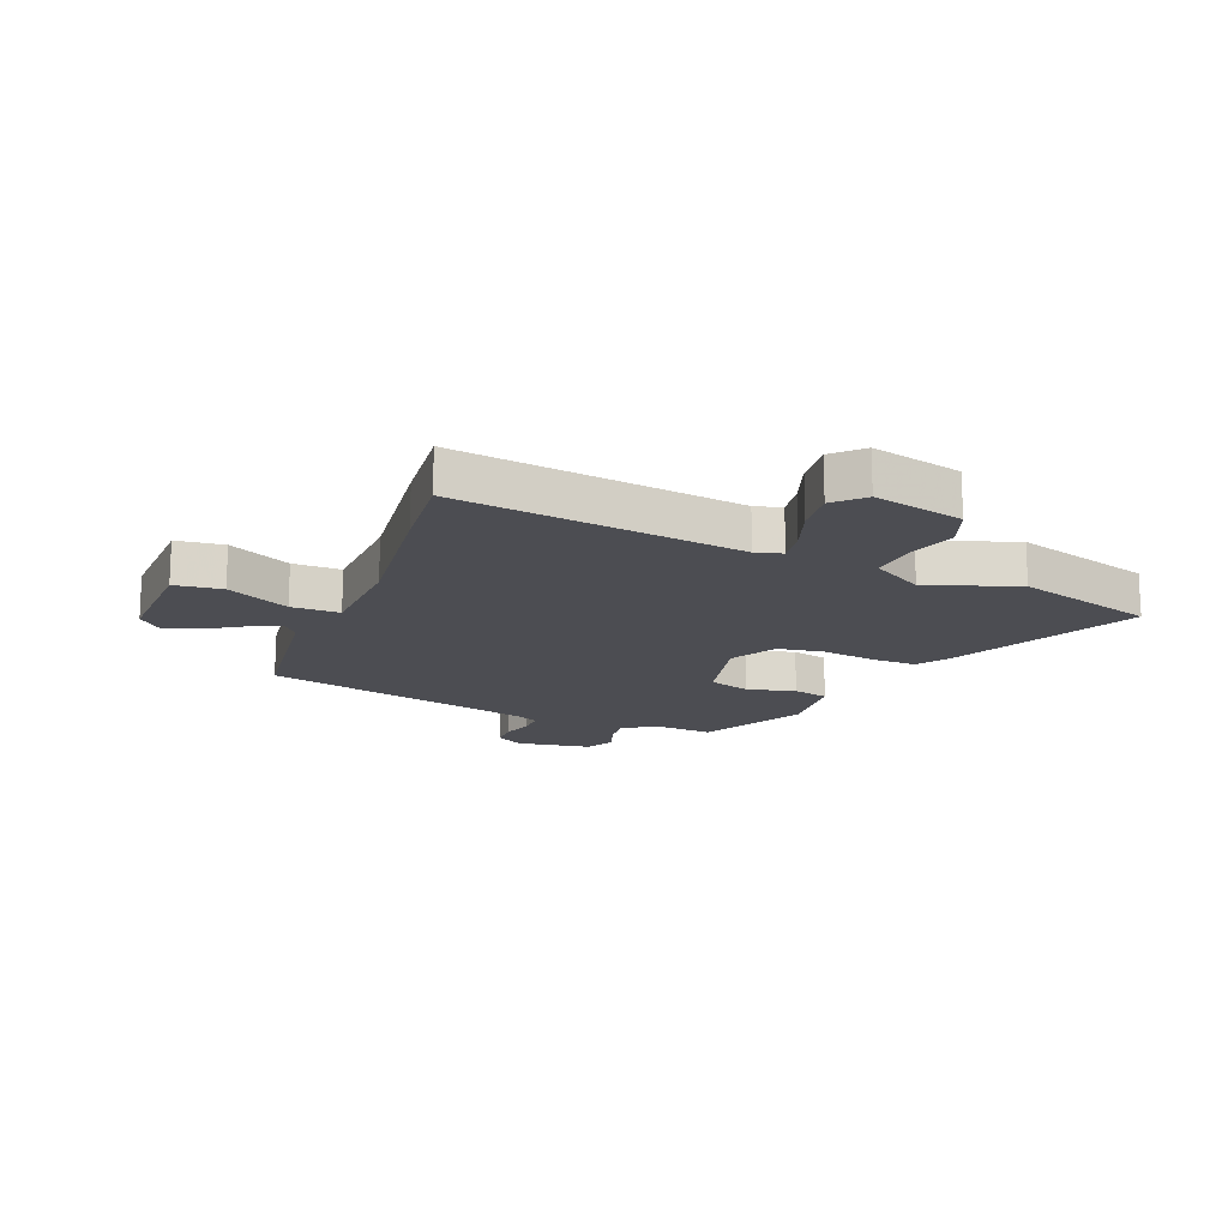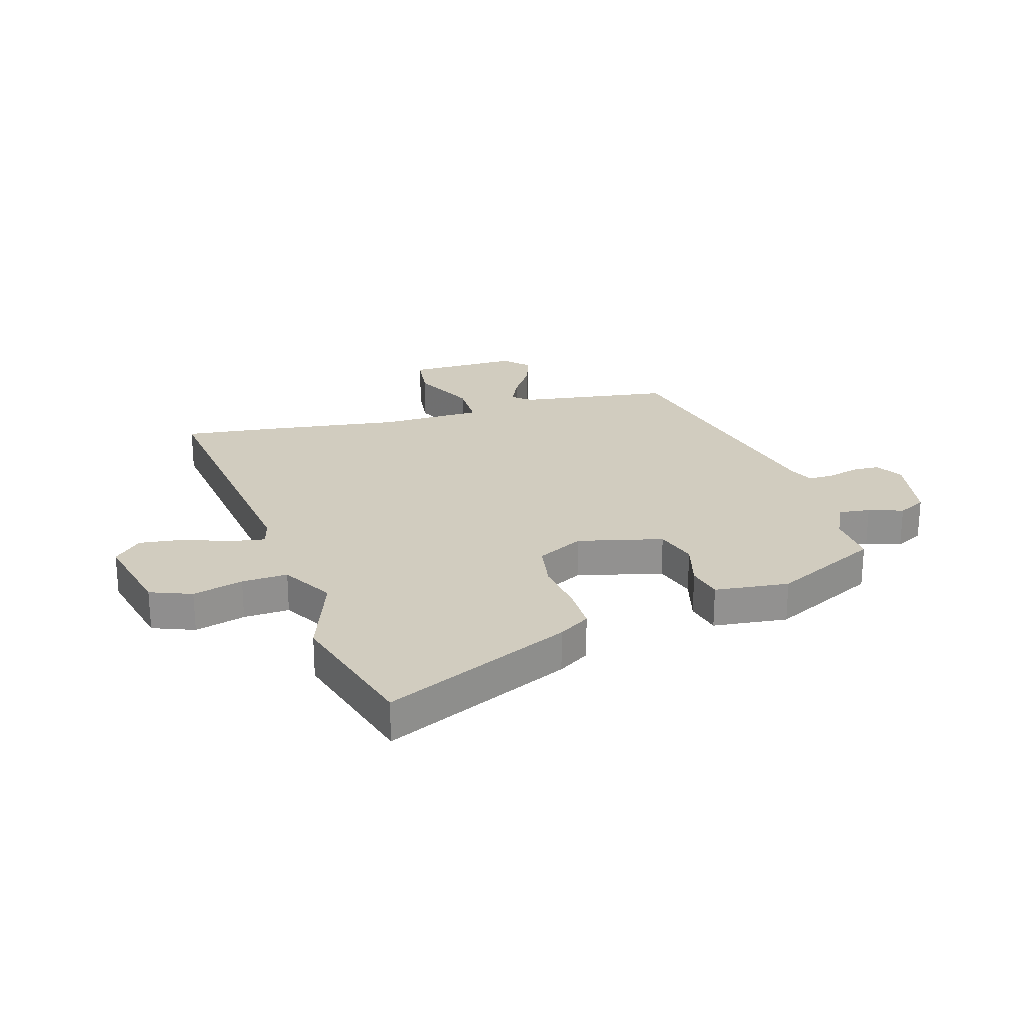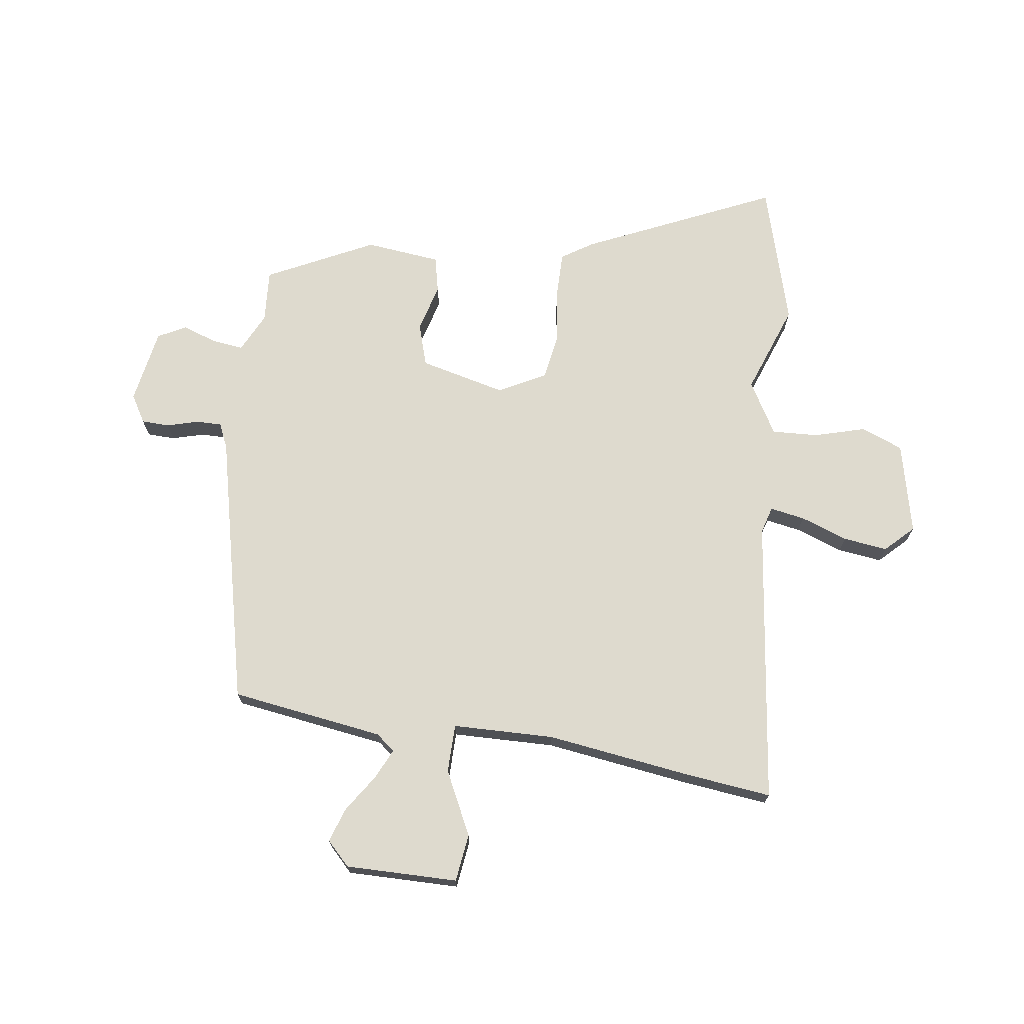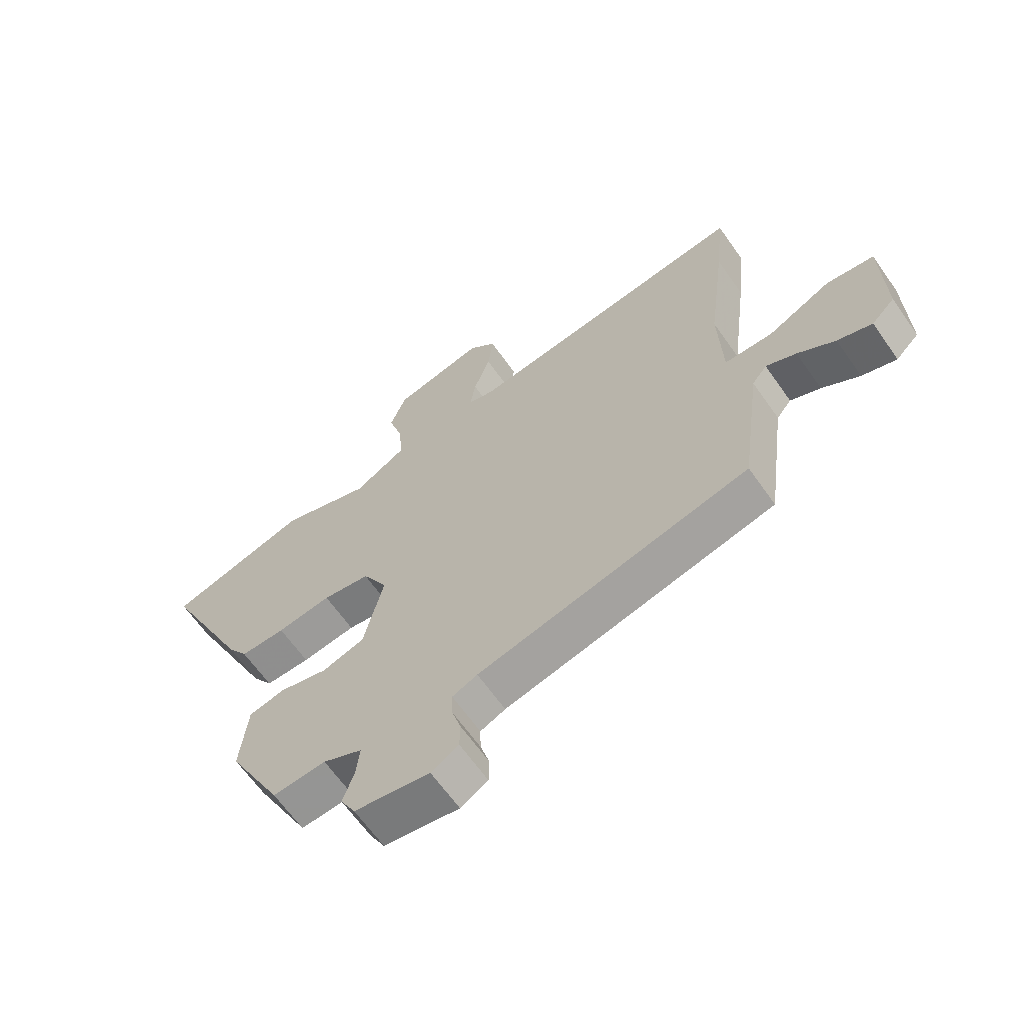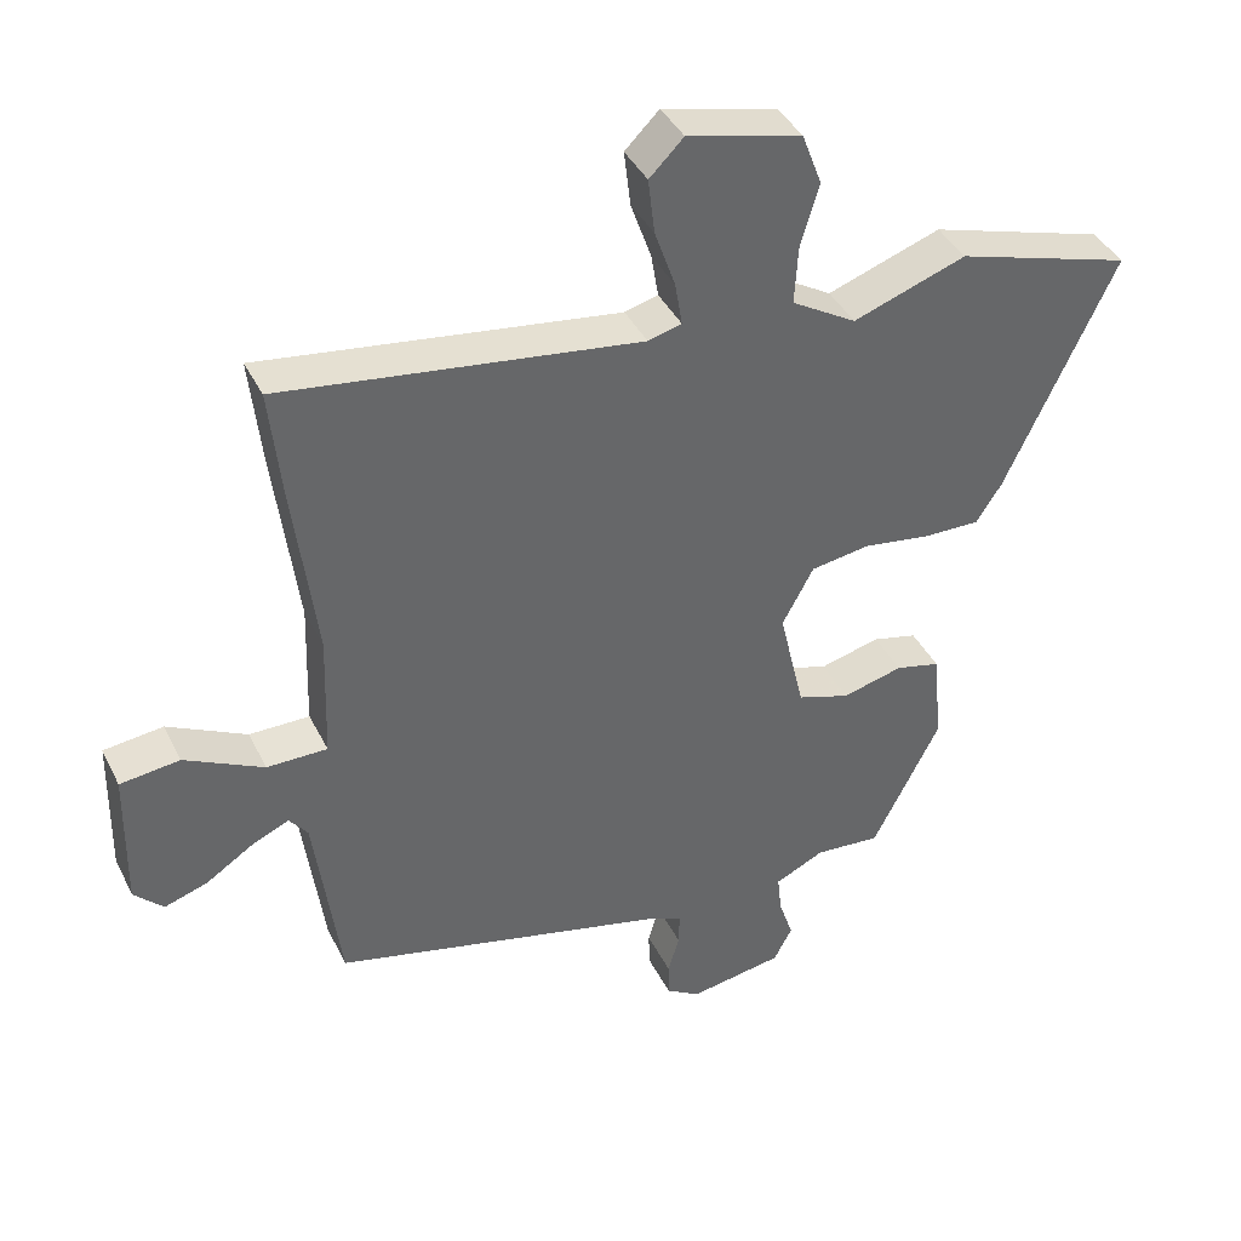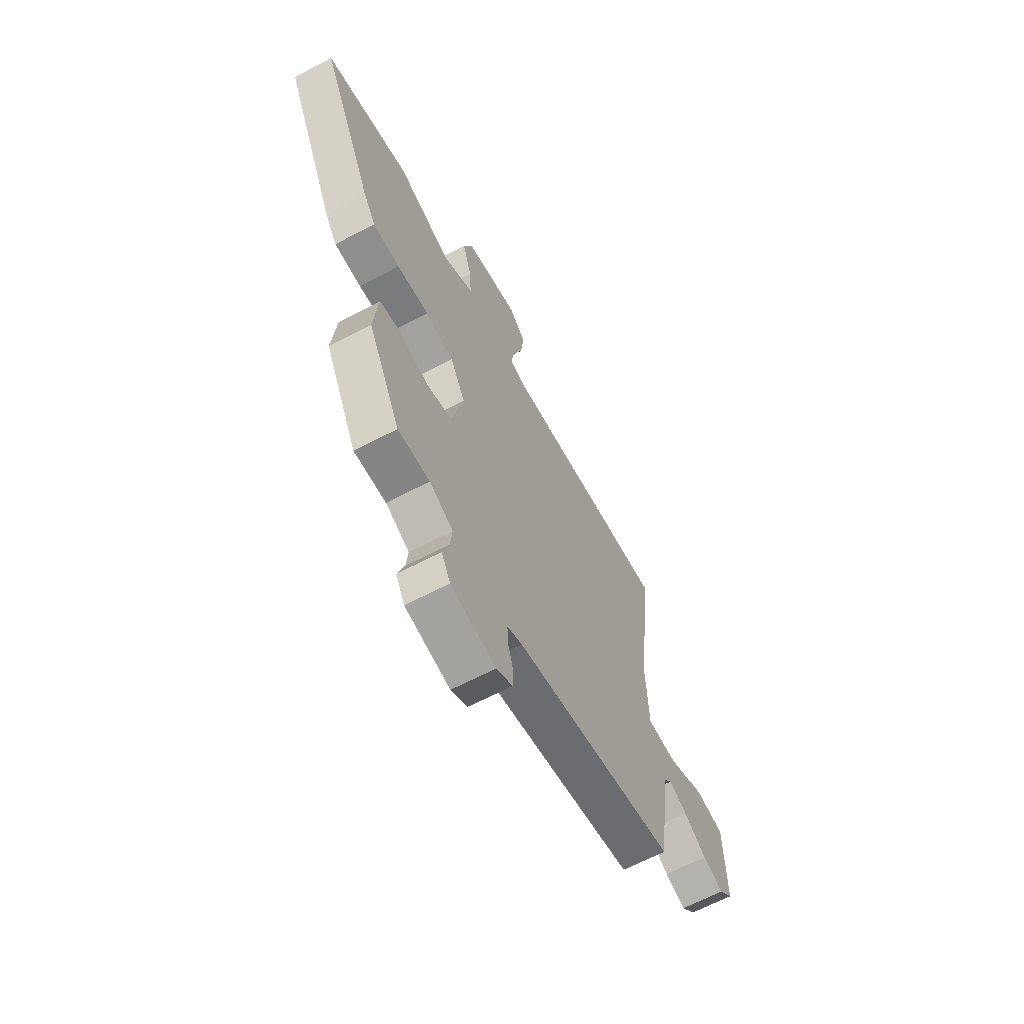
<metadata>
{"format":"obj","ext":"obj","renderer":"f3d","projection":"perspective","resolution":1024,"background":"white","views":[{"elev":-16.3,"azim":-21.9,"up":"+Y"},{"elev":24.2,"azim":74.1,"up":"+Y"},{"elev":71.2,"azim":-81.4,"up":"+Y"},{"elev":-64.6,"azim":-144.9,"up":"+Z"},{"elev":40.2,"azim":-24.6,"up":"+Z"},{"elev":-65.4,"azim":117.7,"up":"+Z"}]}
</metadata>
<code>
v -0.468 0.07 -0.409
v -0.504 0.07 -0.14
v -0.53 0.07 -0.107
v -0.583 0.07 -0.131
v -0.649 0.07 -0.174
v -0.71 0.07 -0.194
v -0.751 0.07 -0.153
v -0.747 0.07 0.044
v -0.663 0.07 0.054
v -0.552 0.07 -0.002
v -0.467 0.07 -0.002
v -0.461 0.07 0.176
v -0.493 0.07 0.43
v -0.509 0.07 0.583
v -0.007 0.07 0.514
v 0.04 0.07 0.527
v 0.03 0.07 0.588
v 0.001 0.07 0.671
v -0.008 0.07 0.749
v 0.04 0.07 0.797
v 0.2 0.07 0.758
v 0.228 0.07 0.684
v 0.202 0.07 0.595
v 0.197 0.07 0.514
v 0.288 0.07 0.46
v 0.447 0.07 0.516
v 0.694 0.07 0.442
v 0.54 0.07 0.113
v 0.504 0.07 0.058
v 0.425 0.07 0.059
v 0.33 0.07 0.073
v 0.247 0.07 0.06
v 0.203 0.07 -0.022
v 0.238 0.07 -0.173
v 0.312 0.07 -0.197
v 0.397 0.07 -0.175
v 0.46 0.07 -0.19
v 0.473 0.07 -0.322
v 0.378 0.07 -0.509
v 0.285 0.07 -0.502
v 0.216 0.07 -0.535
v 0.222 0.07 -0.59
v 0.242 0.07 -0.651
v 0.216 0.07 -0.7
v 0.084 0.07 -0.722
v 0.036 0.07 -0.693
v 0.035 0.07 -0.644
v 0.051 0.07 -0.589
v 0.052 0.07 -0.544
v 0.008 0.07 -0.524
v -0.468 0 -0.409
v -0.504 0 -0.14
v -0.53 0 -0.107
v -0.583 0 -0.131
v -0.649 0 -0.174
v -0.71 0 -0.194
v -0.751 0 -0.153
v -0.747 0 0.044
v -0.663 0 0.054
v -0.552 0 -0.002
v -0.467 0 -0.002
v -0.461 0 0.176
v -0.493 0 0.43
v -0.509 0 0.583
v -0.007 0 0.514
v 0.04 0 0.527
v 0.03 0 0.588
v 0.001 0 0.671
v -0.008 0 0.749
v 0.04 0 0.797
v 0.2 0 0.758
v 0.228 0 0.684
v 0.202 0 0.595
v 0.197 0 0.514
v 0.288 0 0.46
v 0.447 0 0.516
v 0.694 0 0.442
v 0.54 0 0.113
v 0.504 0 0.058
v 0.425 0 0.059
v 0.33 0 0.073
v 0.247 0 0.06
v 0.203 0 -0.022
v 0.238 0 -0.173
v 0.312 0 -0.197
v 0.397 0 -0.175
v 0.46 0 -0.19
v 0.473 0 -0.322
v 0.378 0 -0.509
v 0.285 0 -0.502
v 0.216 0 -0.535
v 0.222 0 -0.59
v 0.242 0 -0.651
v 0.216 0 -0.7
v 0.084 0 -0.722
v 0.036 0 -0.693
v 0.035 0 -0.644
v 0.051 0 -0.589
v 0.052 0 -0.544
v 0.008 0 -0.524
f 45 46 47 48
f 45 48 49
f 42 43 44 45
f 41 42 45 49
f 40 41 49 50
f 38 39 40
f 35 36 37 38
f 34 35 38 40
f 33 34 40 50
f 28 29 30 31
f 28 31 32
f 25 26 27 28
f 24 25 28 32
f 20 21 22 23
f 20 23 24
f 17 18 19 20
f 16 17 20 24
f 15 16 24 32
f 12 13 14 15
f 11 12 15 32
f 7 8 9 10
f 7 10 11
f 4 5 6 7
f 3 4 7 11
f 2 3 11 32
f 33 50 1 2
f 2 32 33
f 98 97 96 95
f 99 98 95
f 95 94 93 92
f 99 95 92 91
f 100 99 91 90
f 90 89 88
f 88 87 86 85
f 90 88 85 84
f 100 90 84 83
f 81 80 79 78
f 82 81 78
f 78 77 76 75
f 82 78 75 74
f 73 72 71 70
f 74 73 70
f 70 69 68 67
f 74 70 67 66
f 82 74 66 65
f 65 64 63 62
f 82 65 62 61
f 60 59 58 57
f 61 60 57
f 57 56 55 54
f 61 57 54 53
f 82 61 53 52
f 52 51 100 83
f 83 82 52
f 1 51 52 2
f 2 52 53 3
f 3 53 54 4
f 4 54 55 5
f 5 55 56 6
f 6 56 57 7
f 7 57 58 8
f 8 58 59 9
f 9 59 60 10
f 10 60 61 11
f 11 61 62 12
f 12 62 63 13
f 13 63 64 14
f 14 64 65 15
f 15 65 66 16
f 16 66 67 17
f 17 67 68 18
f 18 68 69 19
f 19 69 70 20
f 20 70 71 21
f 21 71 72 22
f 22 72 73 23
f 23 73 74 24
f 24 74 75 25
f 25 75 76 26
f 26 76 77 27
f 27 77 78 28
f 28 78 79 29
f 29 79 80 30
f 30 80 81 31
f 31 81 82 32
f 32 82 83 33
f 33 83 84 34
f 34 84 85 35
f 35 85 86 36
f 36 86 87 37
f 37 87 88 38
f 38 88 89 39
f 39 89 90 40
f 40 90 91 41
f 41 91 92 42
f 42 92 93 43
f 43 93 94 44
f 44 94 95 45
f 45 95 96 46
f 46 96 97 47
f 47 97 98 48
f 48 98 99 49
f 49 99 100 50
f 50 100 51 1

</code>
